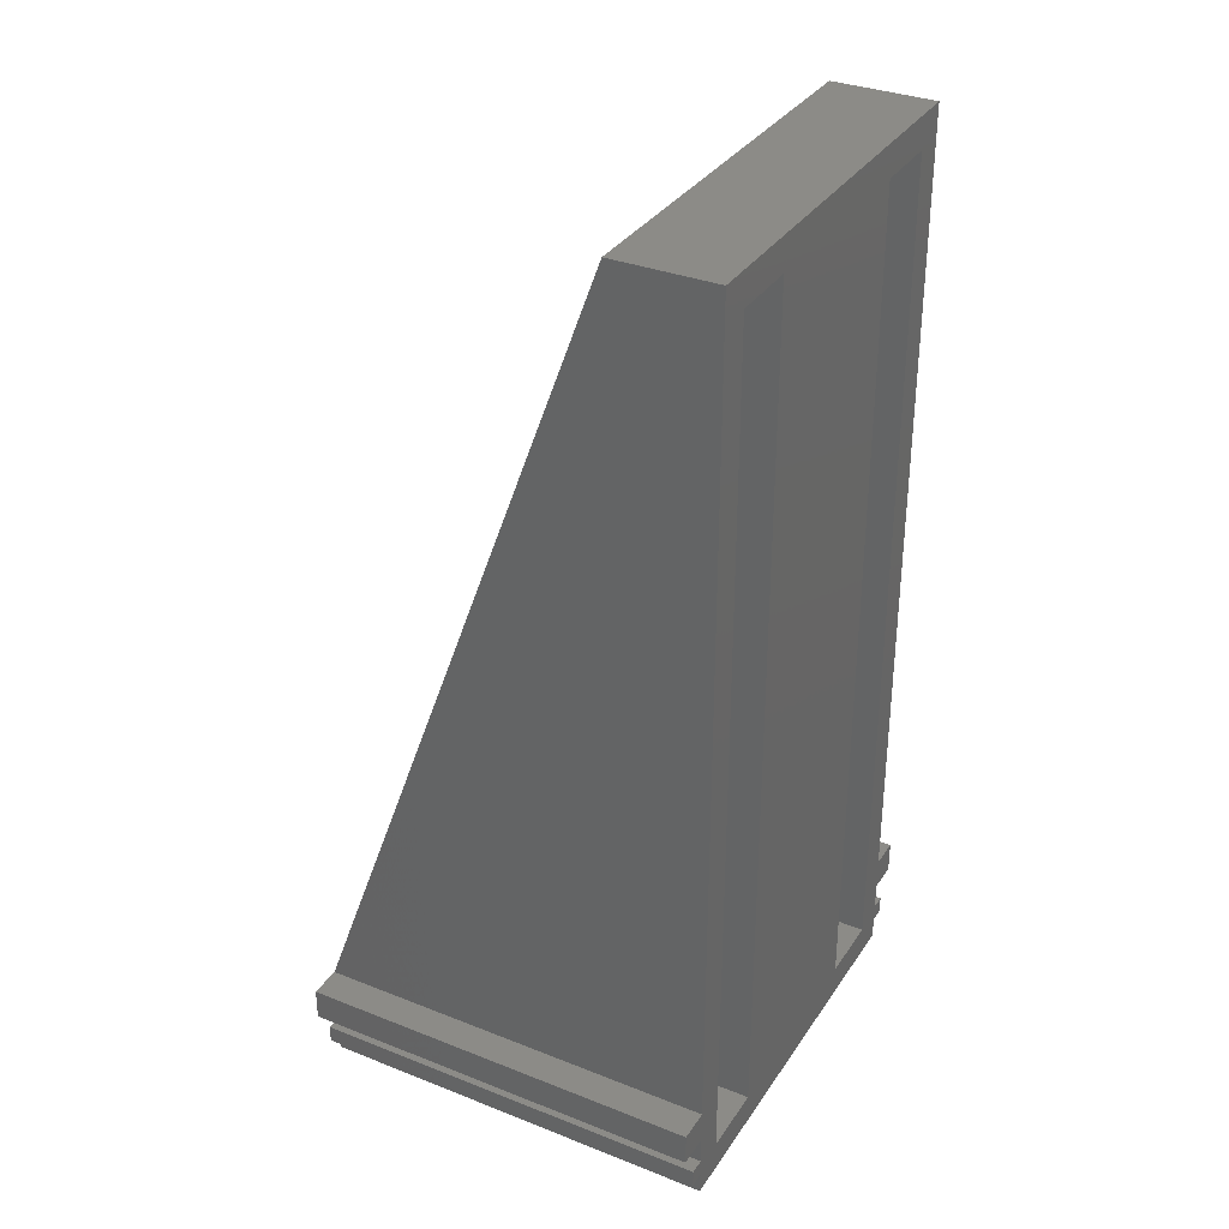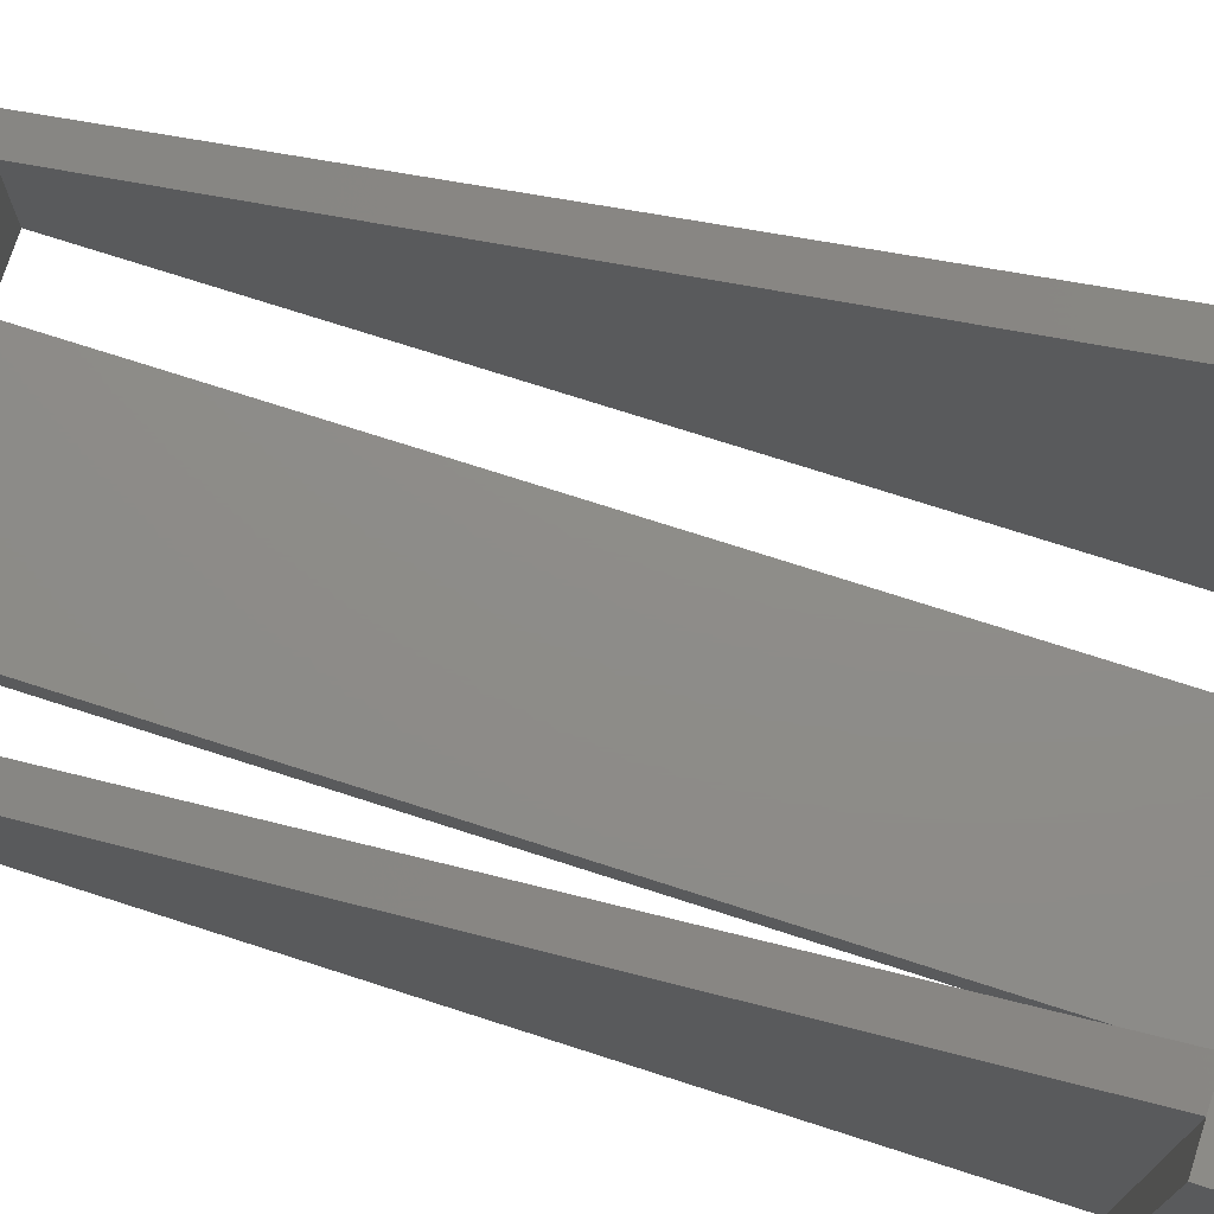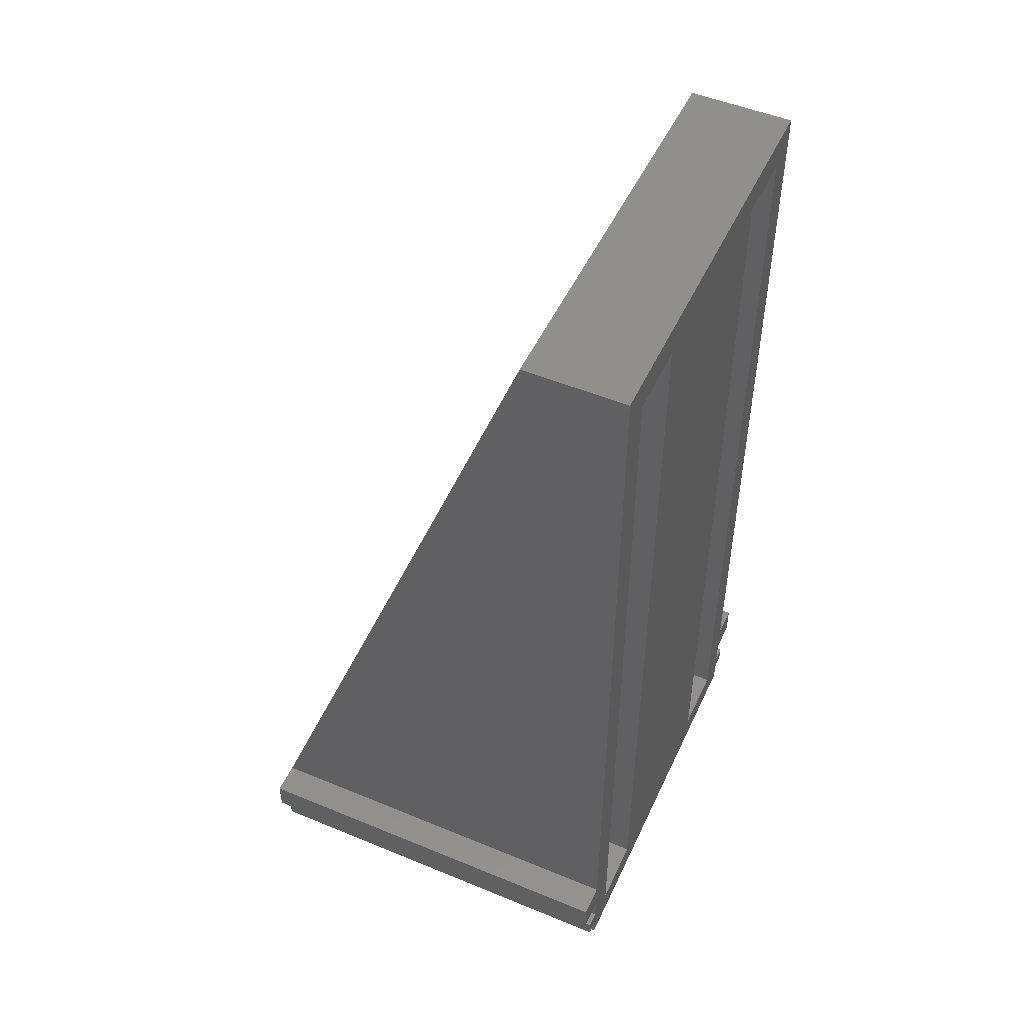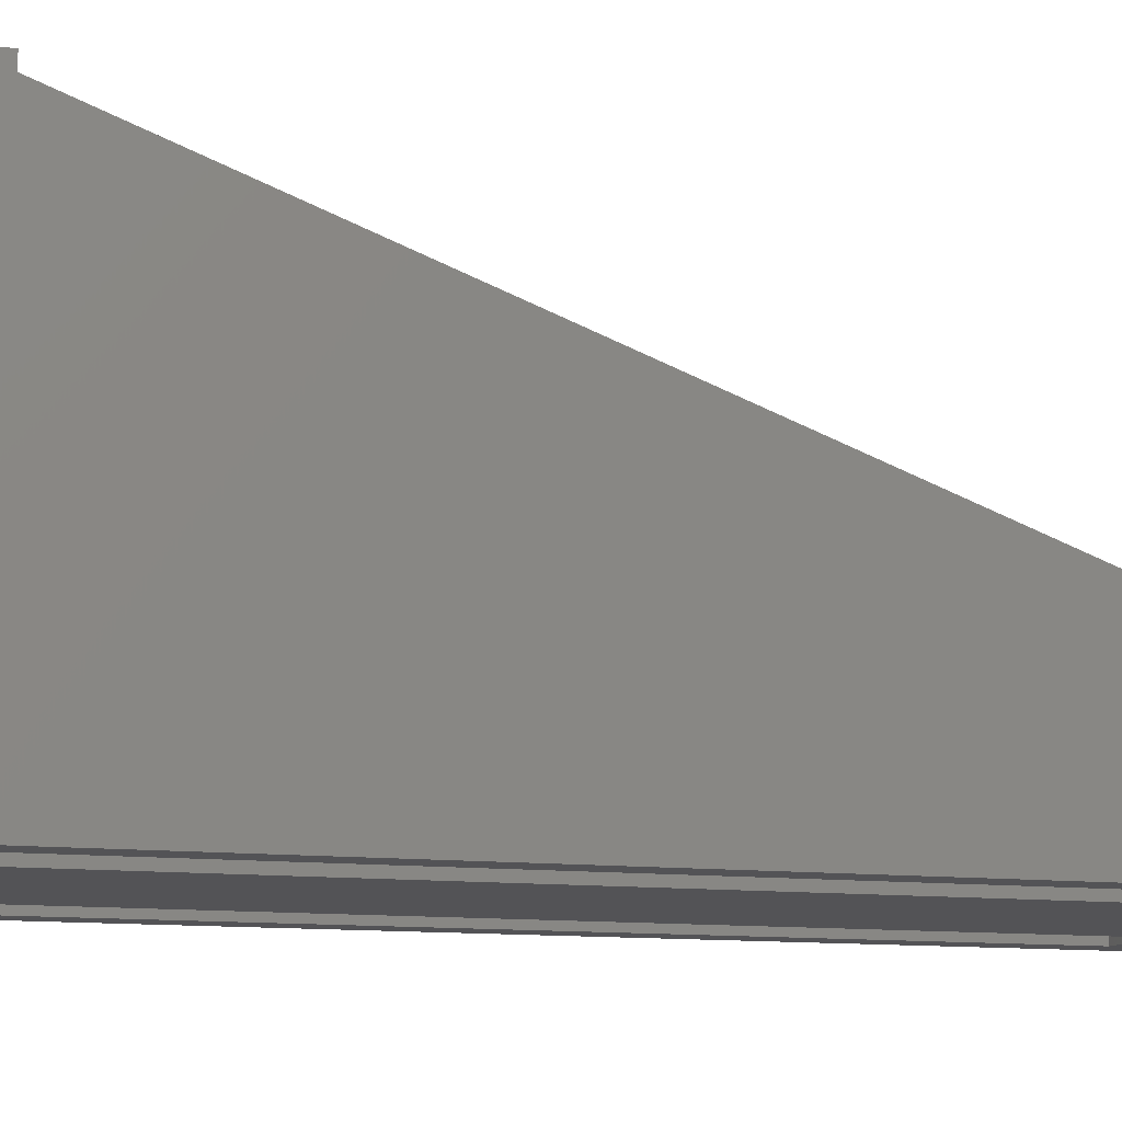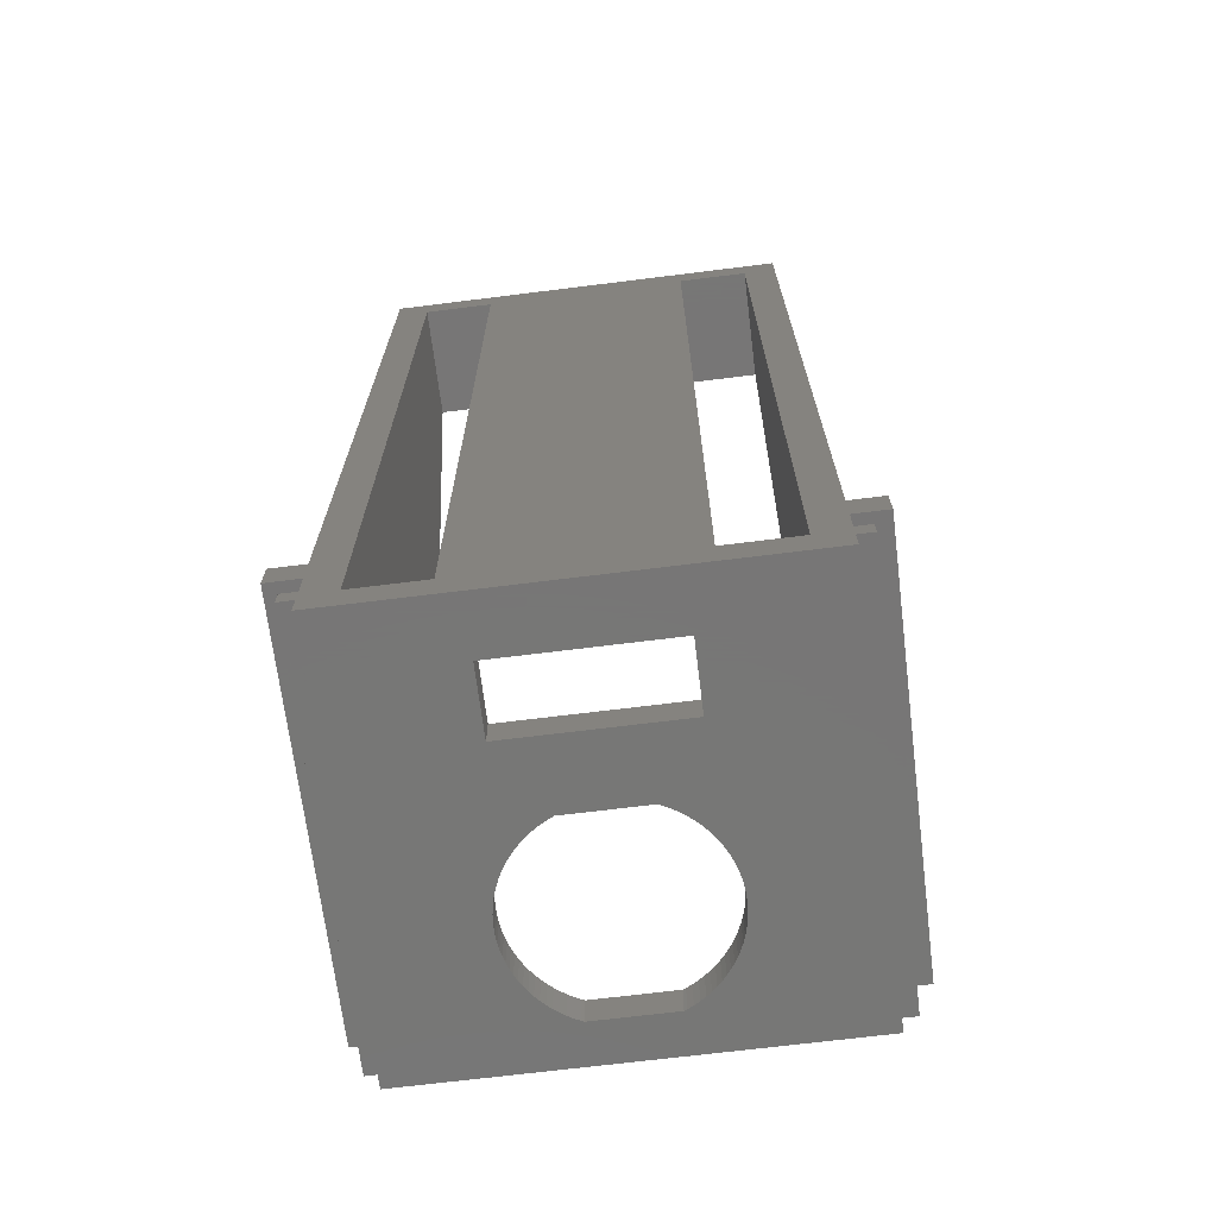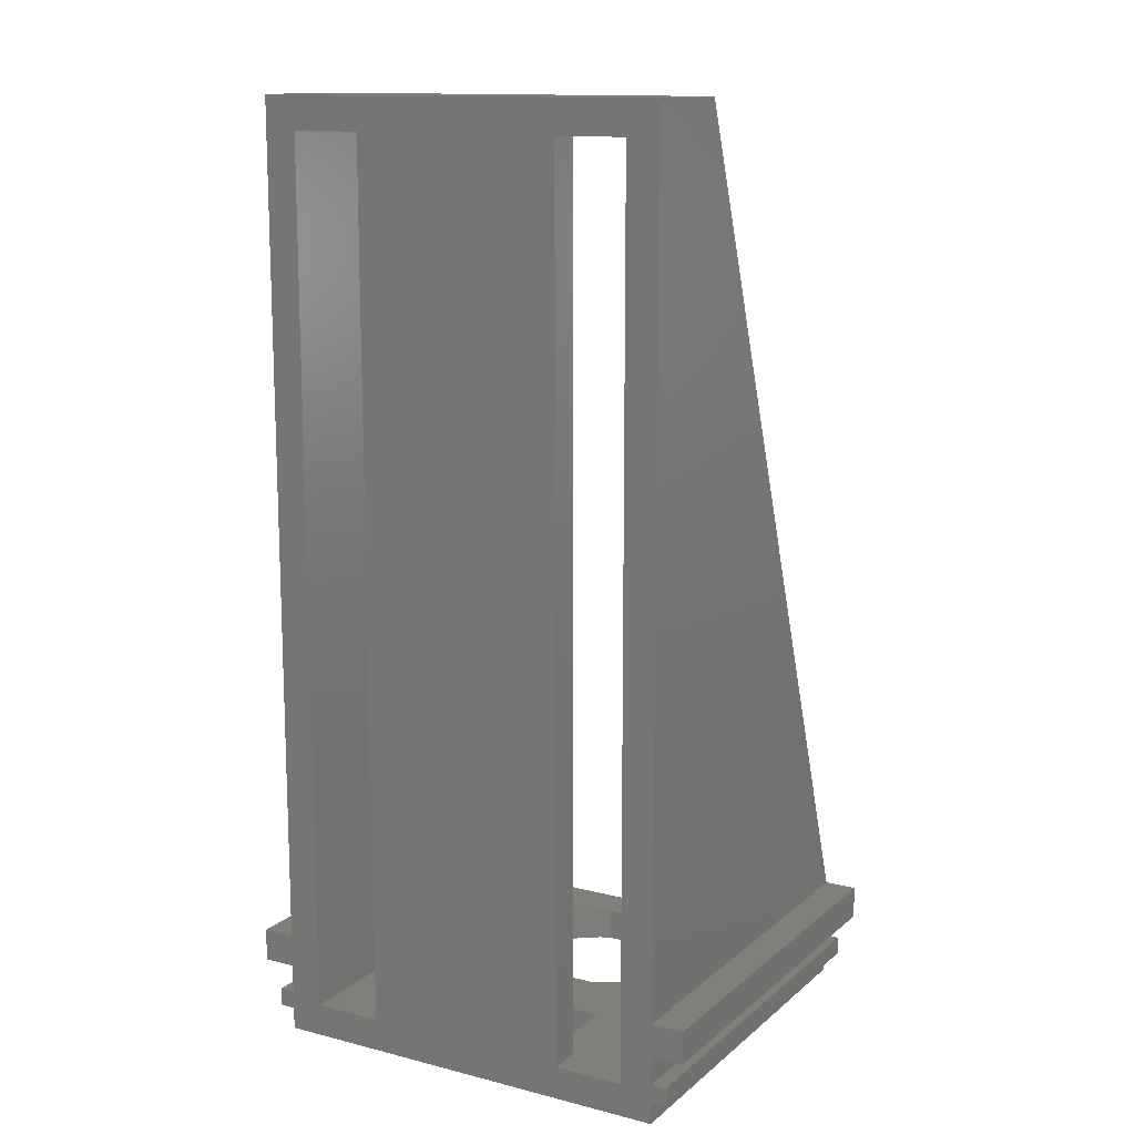
<metadata>
{"format":"stl","ext":"stl","renderer":"f3d","projection":"perspective","resolution":1024,"background":"white","views":[{"elev":33.4,"azim":118.4,"up":"+Y"},{"elev":74.6,"azim":-72.2,"up":"+Z"},{"elev":50.3,"azim":114.4,"up":"+Y"},{"elev":-10.8,"azim":72.5,"up":"+Z"},{"elev":-69.2,"azim":-172.9,"up":"+Y"},{"elev":13.3,"azim":-150.1,"up":"+Y"}]}
</metadata>
<code>
# stl→obj: 226 verts, 464 faces
v 23.4 6.2 0
v 23.4 57.6 6.292
v 23.4 6.2 25
v 23.4 57.6 0
v 23.4 2.45 25
v 23.4 4.2 0
v 23.4 4.2 25
v 23.4 2.45 0
v 23.4 0 25
v 23.4 1.35 0
v 23.4 1.35 25
v 23.4 0 0
v 4.3 55.6 2
v 17.1 2 2
v 17.1 55.6 2
v 4.3 2 2
v -4 4.2 0
v -2 6.2 0
v -2 4.2 0
v -4 6.2 0
v -2.95 1.35 0
v -2 2.45 0
v -2 1.35 0
v -2.95 2.45 0
v 21.4 2 0
v 21.4 55.6 0
v 17.1 2 0
v 4.3 2 0
v 17.1 55.6 0
v -2 0 0
v 0 2 0
v 24.35 2.45 0
v 24.35 1.35 0
v 25.4 6.2 0
v 25.4 4.2 0
v 4.3 55.6 0
v -2 57.6 0
v 0 55.6 0
v 0 2 2
v 0 55.6 7.02
v 0 6.2 25
v 0 2 25
v 0 55.6 2
v -2 57.6 6.292
v -2 0 25
v 8.309 0 22.5
v 8.145 0 22.43
v 7.809 0 22.26
v 7.485 0 22.07
v 7.173 0 21.85
v 6.875 0 21.62
v 6.593 0 21.37
v 6.326 0 21.11
v 6.077 0 20.82
v 5.846 0 20.53
v 5.634 0 20.21
v 5.442 0 19.89
v 5.271 0 19.55
v 5.121 0 19.21
v 4.994 0 18.85
v 4.888 0 18.49
v 4.806 0 18.12
v 4.747 0 17.75
v 4.712 0 17.38
v 4.7 0 17
v 4.712 0 16.62
v 4.747 0 16.25
v 4.806 0 15.88
v 4.888 0 15.51
v 4.994 0 15.15
v 5.121 0 14.79
v 5.271 0 14.45
v 5.7 0 7.4
v 5.442 0 14.11
v 8.309 0 11.5
v 13.09 0 11.5
v 8.145 0 11.57
v 7.809 0 11.74
v 7.485 0 11.93
v 7.173 0 12.15
v 6.875 0 12.38
v 6.593 0 12.63
v 6.326 0 12.89
v 6.077 0 13.18
v 5.846 0 13.47
v 5.634 0 13.79
v 5.7 0 3.4
v 15.7 0 3.4
v 13.09 0 22.5
v 13.25 0 22.43
v 13.59 0 22.26
v 13.91 0 22.07
v 14.23 0 21.85
v 14.52 0 21.62
v 14.81 0 21.37
v 15.07 0 21.11
v 15.32 0 20.82
v 15.55 0 20.53
v 15.77 0 20.21
v 15.96 0 19.89
v 16.13 0 19.55
v 16.28 0 19.21
v 16.41 0 18.85
v 16.51 0 18.49
v 16.59 0 18.12
v 16.65 0 17.75
v 16.69 0 17.38
v 16.7 0 17
v 16.69 0 16.62
v 16.65 0 16.25
v 16.59 0 15.88
v 16.51 0 15.51
v 16.41 0 15.15
v 16.28 0 14.79
v 16.13 0 14.45
v 15.7 0 7.4
v 15.96 0 14.11
v 15.77 0 13.79
v 15.55 0 13.47
v 13.25 0 11.57
v 13.59 0 11.74
v 13.91 0 11.93
v 14.23 0 12.15
v 14.52 0 12.38
v 14.81 0 12.63
v 15.07 0 12.89
v 15.32 0 13.18
v -2 4.2 25
v -2 6.2 25
v 25.4 4.2 25
v 25.4 6.2 25
v 21.4 6.2 25
v 21.4 2 25
v -2 2.45 25
v -2 1.35 25
v 24.35 1.35 25
v 24.35 2.45 25
v -2.95 2.45 25
v -2.95 1.35 25
v -4 6.2 25
v -4 4.2 25
v 13.09 2 22.5
v 13.25 2 22.43
v 13.59 2 22.26
v 13.91 2 22.07
v 14.23 2 21.85
v 14.52 2 21.62
v 14.81 2 21.37
v 15.07 2 21.11
v 15.32 2 20.82
v 15.55 2 20.53
v 15.77 2 20.21
v 15.96 2 19.89
v 16.13 2 19.55
v 16.28 2 19.21
v 16.41 2 18.85
v 16.51 2 18.49
v 16.59 2 18.12
v 16.65 2 17.75
v 16.69 2 17.38
v 16.7 2 17
v 16.69 2 16.62
v 16.65 2 16.25
v 16.59 2 15.88
v 21.4 2 2
v 16.51 2 15.51
v 16.41 2 15.15
v 16.28 2 14.79
v 13.09 2 11.5
v 15.7 2 7.4
v 8.309 2 11.5
v 13.25 2 11.57
v 13.59 2 11.74
v 13.91 2 11.93
v 14.23 2 12.15
v 14.52 2 12.38
v 14.81 2 12.63
v 15.07 2 12.89
v 15.32 2 13.18
v 15.55 2 13.47
v 15.77 2 13.79
v 15.96 2 14.11
v 16.13 2 14.45
v 15.7 2 3.4
v 8.309 2 22.5
v 8.145 2 22.43
v 7.809 2 22.26
v 7.485 2 22.07
v 7.173 2 21.85
v 6.875 2 21.62
v 6.593 2 21.37
v 6.326 2 21.11
v 6.077 2 20.82
v 5.846 2 20.53
v 5.634 2 20.21
v 5.442 2 19.89
v 5.271 2 19.55
v 5.121 2 19.21
v 4.994 2 18.85
v 4.888 2 18.49
v 4.806 2 18.12
v 4.747 2 17.75
v 4.712 2 17.38
v 4.7 2 17
v 4.712 2 16.62
v 4.747 2 16.25
v 4.806 2 15.88
v 4.888 2 15.51
v 4.994 2 15.15
v 5.121 2 14.79
v 5.271 2 14.45
v 5.7 2 7.4
v 8.145 2 11.57
v 7.809 2 11.74
v 7.485 2 11.93
v 7.173 2 12.15
v 6.875 2 12.38
v 6.593 2 12.63
v 6.326 2 12.89
v 6.077 2 13.18
v 5.846 2 13.47
v 5.634 2 13.79
v 5.442 2 14.11
v 5.7 2 3.4
v 21.4 55.6 7.02
v 21.4 55.6 2
f 1 2 3
f 2 1 4
f 5 6 7
f 6 5 8
f 9 10 11
f 10 9 12
f 13 14 15
f 14 13 16
f 17 18 19
f 18 17 20
f 21 22 23
f 22 21 24
f 25 10 12
f 10 25 8
f 8 25 6
f 6 25 1
f 26 1 25
f 12 27 25
f 27 28 29
f 12 28 27
f 30 28 12
f 23 31 30
f 28 30 31
f 10 32 33
f 32 10 8
f 6 34 35
f 34 6 1
f 1 26 4
f 29 4 26
f 36 29 28
f 36 4 29
f 37 36 38
f 22 31 23
f 19 31 22
f 18 31 19
f 31 18 38
f 36 37 4
f 37 38 18
f 39 40 41
f 39 41 42
f 40 39 43
f 4 44 2
f 44 4 37
f 45 46 9
f 45 47 46
f 45 48 47
f 45 49 48
f 45 50 49
f 45 51 50
f 45 52 51
f 45 53 52
f 45 54 53
f 45 55 54
f 45 56 55
f 45 57 56
f 45 58 57
f 45 59 58
f 45 60 59
f 45 61 60
f 45 62 61
f 45 63 62
f 45 64 63
f 45 65 64
f 45 66 65
f 45 67 66
f 45 68 67
f 45 69 68
f 30 69 45
f 69 30 70
f 70 30 71
f 71 30 72
f 73 72 30
f 72 73 74
f 75 73 76
f 77 73 75
f 78 73 77
f 79 73 78
f 80 73 79
f 81 73 80
f 82 73 81
f 83 73 82
f 84 73 83
f 85 73 84
f 74 73 86
f 86 73 85
f 87 30 88
f 73 30 87
f 89 9 46
f 90 9 89
f 91 9 90
f 92 9 91
f 93 9 92
f 94 9 93
f 95 9 94
f 96 9 95
f 97 9 96
f 98 9 97
f 99 9 98
f 100 9 99
f 101 9 100
f 102 9 101
f 103 9 102
f 104 9 103
f 105 9 104
f 106 9 105
f 107 9 106
f 108 9 107
f 109 9 108
f 110 9 109
f 111 9 110
f 112 9 111
f 12 112 113
f 12 113 114
f 12 114 115
f 116 115 117
f 116 117 118
f 116 118 119
f 116 76 73
f 76 116 120
f 120 116 121
f 116 122 121
f 116 123 122
f 116 124 123
f 116 125 124
f 116 126 125
f 116 127 126
f 116 119 127
f 115 116 12
f 12 116 88
f 112 12 9
f 12 88 30
f 128 41 129
f 3 130 131
f 3 7 130
f 132 7 3
f 133 7 132
f 5 133 11
f 7 133 5
f 11 133 9
f 42 9 133
f 41 128 42
f 134 42 128
f 135 42 134
f 45 42 135
f 42 45 9
f 5 136 137
f 136 5 11
f 138 135 134
f 135 138 139
f 140 128 129
f 128 140 141
f 133 142 42
f 133 143 142
f 133 144 143
f 133 145 144
f 133 146 145
f 133 147 146
f 133 148 147
f 133 149 148
f 133 150 149
f 133 151 150
f 133 152 151
f 133 153 152
f 133 154 153
f 133 155 154
f 133 156 155
f 133 157 156
f 133 158 157
f 133 159 158
f 133 160 159
f 133 161 160
f 133 162 161
f 133 163 162
f 133 164 163
f 165 164 133
f 164 165 166
f 166 165 167
f 167 165 168
f 169 170 171
f 172 170 169
f 173 170 172
f 174 170 173
f 175 170 174
f 176 170 175
f 177 170 176
f 178 170 177
f 179 170 178
f 180 170 179
f 181 170 180
f 182 170 181
f 183 170 182
f 168 165 183
f 183 165 170
f 170 14 184
f 14 170 165
f 185 42 142
f 186 42 185
f 187 42 186
f 188 42 187
f 189 42 188
f 190 42 189
f 191 42 190
f 192 42 191
f 193 42 192
f 194 42 193
f 195 42 194
f 196 42 195
f 197 42 196
f 198 42 197
f 199 42 198
f 200 42 199
f 201 42 200
f 202 42 201
f 203 42 202
f 204 42 203
f 205 42 204
f 206 42 205
f 207 42 206
f 39 207 208
f 39 208 209
f 39 209 210
f 39 210 211
f 212 171 170
f 171 212 213
f 213 212 214
f 212 215 214
f 212 216 215
f 212 217 216
f 212 218 217
f 212 219 218
f 212 220 219
f 212 221 220
f 212 222 221
f 212 223 222
f 212 211 223
f 39 211 212
f 16 212 224
f 184 14 224
f 16 224 14
f 212 16 39
f 207 39 42
f 13 40 43
f 40 13 225
f 15 225 13
f 225 15 226
f 18 44 37
f 44 18 129
f 22 128 19
f 128 22 134
f 30 135 23
f 135 30 45
f 165 225 226
f 225 165 132
f 132 165 133
f 28 13 36
f 13 28 16
f 39 38 43
f 38 39 31
f 38 13 43
f 13 38 36
f 28 39 16
f 39 28 31
f 25 226 26
f 226 25 165
f 14 29 15
f 29 14 27
f 29 226 15
f 226 29 26
f 25 14 165
f 14 25 27
f 2 225 3
f 2 40 225
f 44 40 2
f 129 40 44
f 40 129 41
f 3 225 132
f 88 170 184
f 170 88 116
f 73 170 116
f 170 73 212
f 224 88 184
f 88 224 87
f 73 224 212
f 224 73 87
f 110 162 163
f 162 110 109
f 109 161 162
f 161 109 108
f 111 163 164
f 163 111 110
f 85 220 221
f 220 85 84
f 74 222 223
f 222 74 86
f 52 192 191
f 192 52 53
f 113 166 167
f 166 113 112
f 107 159 160
f 159 107 106
f 125 178 177
f 178 125 126
f 105 157 158
f 157 105 104
f 112 164 166
f 164 112 111
f 62 202 201
f 202 62 63
f 172 121 173
f 121 172 120
f 102 154 155
f 154 102 101
f 56 196 195
f 196 56 57
f 92 146 93
f 146 92 145
f 117 183 182
f 183 117 115
f 115 168 183
f 168 115 114
f 118 182 181
f 182 118 117
f 103 155 156
f 155 103 102
f 169 120 172
f 120 169 76
f 50 188 49
f 188 50 189
f 66 206 205
f 206 66 67
f 213 75 171
f 75 213 77
f 61 201 200
f 201 61 62
f 174 123 175
f 123 174 122
f 214 77 213
f 77 214 78
f 97 149 150
f 149 97 96
f 106 158 159
f 158 106 105
f 59 199 198
f 199 59 60
f 175 124 176
f 124 175 123
f 67 207 206
f 207 67 68
f 94 148 95
f 148 94 147
f 84 219 220
f 219 84 83
f 93 147 94
f 147 93 146
f 89 143 90
f 143 89 142
f 47 185 46
f 185 47 186
f 173 122 174
f 122 173 121
f 108 160 161
f 160 108 107
f 83 218 219
f 218 83 82
f 127 180 179
f 180 127 119
f 104 156 157
f 156 104 103
f 69 209 208
f 209 69 70
f 60 200 199
f 200 60 61
f 114 167 168
f 167 114 113
f 52 190 51
f 190 52 191
f 53 193 192
f 193 53 54
f 216 79 215
f 79 216 80
f 51 189 50
f 189 51 190
f 218 81 217
f 81 218 82
f 54 194 193
f 194 54 55
f 86 221 222
f 221 86 85
f 176 125 177
f 125 176 124
f 119 181 180
f 181 119 118
f 64 204 203
f 204 64 65
f 68 208 207
f 208 68 69
f 70 210 209
f 210 70 71
f 57 197 196
f 197 57 58
f 99 151 152
f 151 99 98
f 55 195 194
f 195 55 56
f 98 150 151
f 150 98 97
f 58 198 197
f 198 58 59
f 100 152 153
f 152 100 99
f 63 203 202
f 203 63 64
f 96 148 149
f 148 96 95
f 90 144 91
f 144 90 143
f 48 186 47
f 186 48 187
f 49 187 48
f 187 49 188
f 126 179 178
f 179 126 127
f 91 145 92
f 145 91 144
f 65 205 204
f 205 65 66
f 71 211 210
f 211 71 72
f 217 80 216
f 80 217 81
f 101 153 154
f 153 101 100
f 215 78 214
f 78 215 79
f 72 223 211
f 223 72 74
f 171 76 169
f 76 171 75
f 46 142 89
f 142 46 185
f 21 138 24
f 138 21 139
f 22 138 134
f 138 22 24
f 21 135 139
f 135 21 23
f 17 140 20
f 140 17 141
f 18 140 129
f 140 18 20
f 17 128 141
f 128 17 19
f 136 32 137
f 32 136 33
f 32 5 137
f 5 32 8
f 10 136 11
f 136 10 33
f 130 34 131
f 34 130 35
f 34 3 131
f 3 34 1
f 6 130 7
f 130 6 35

</code>
